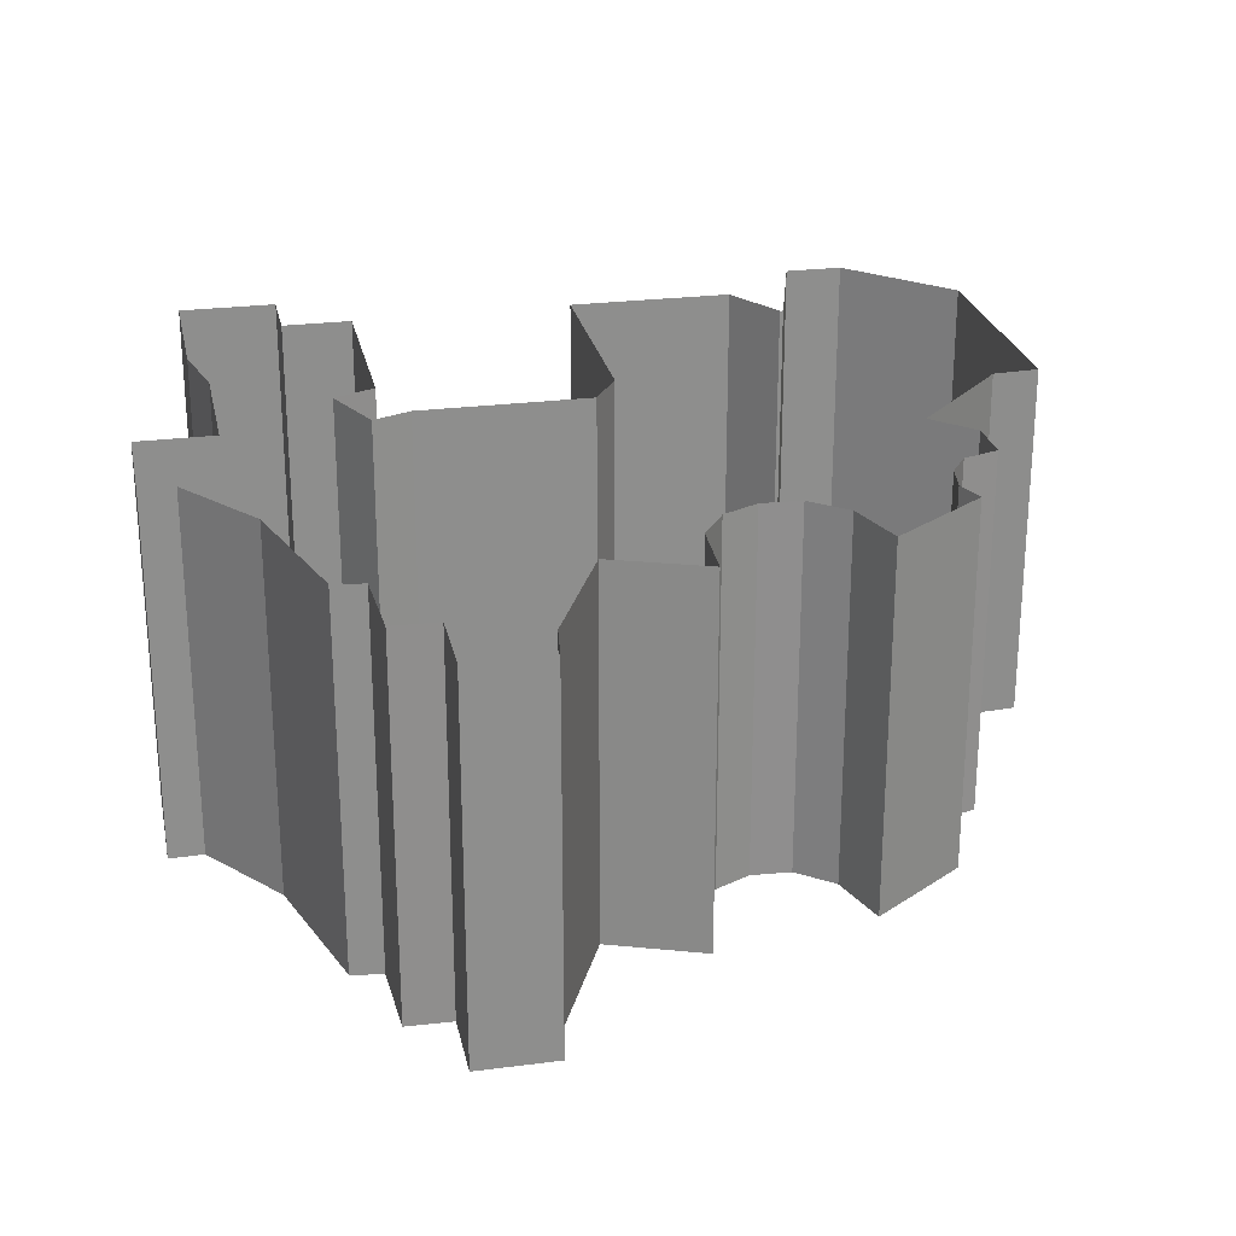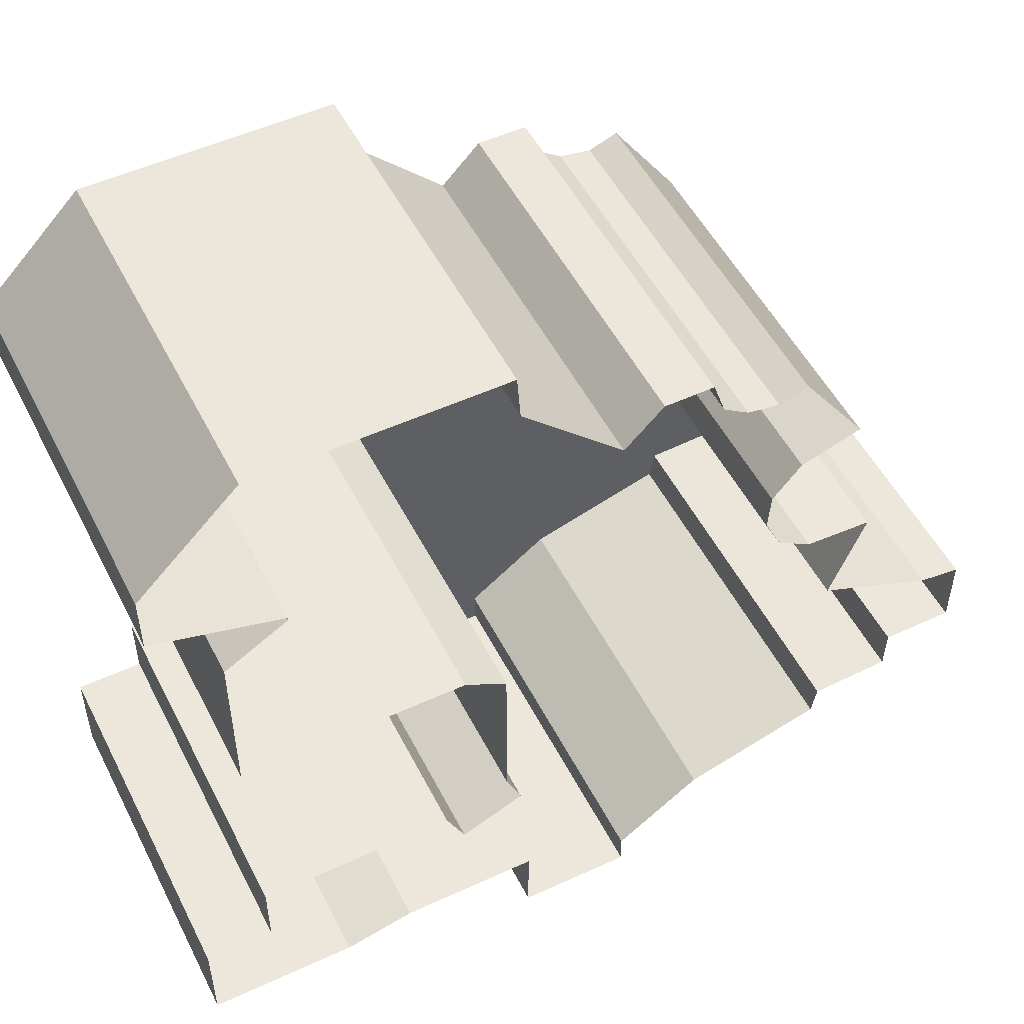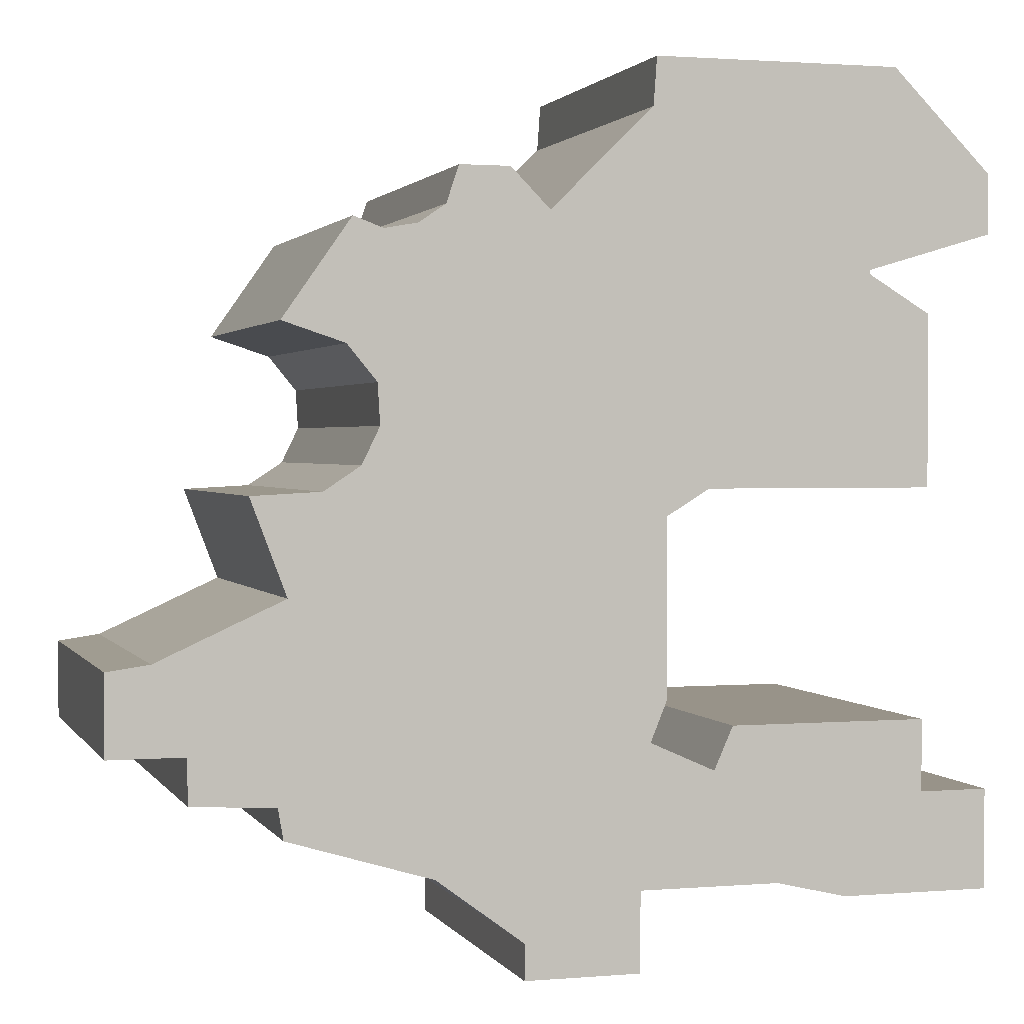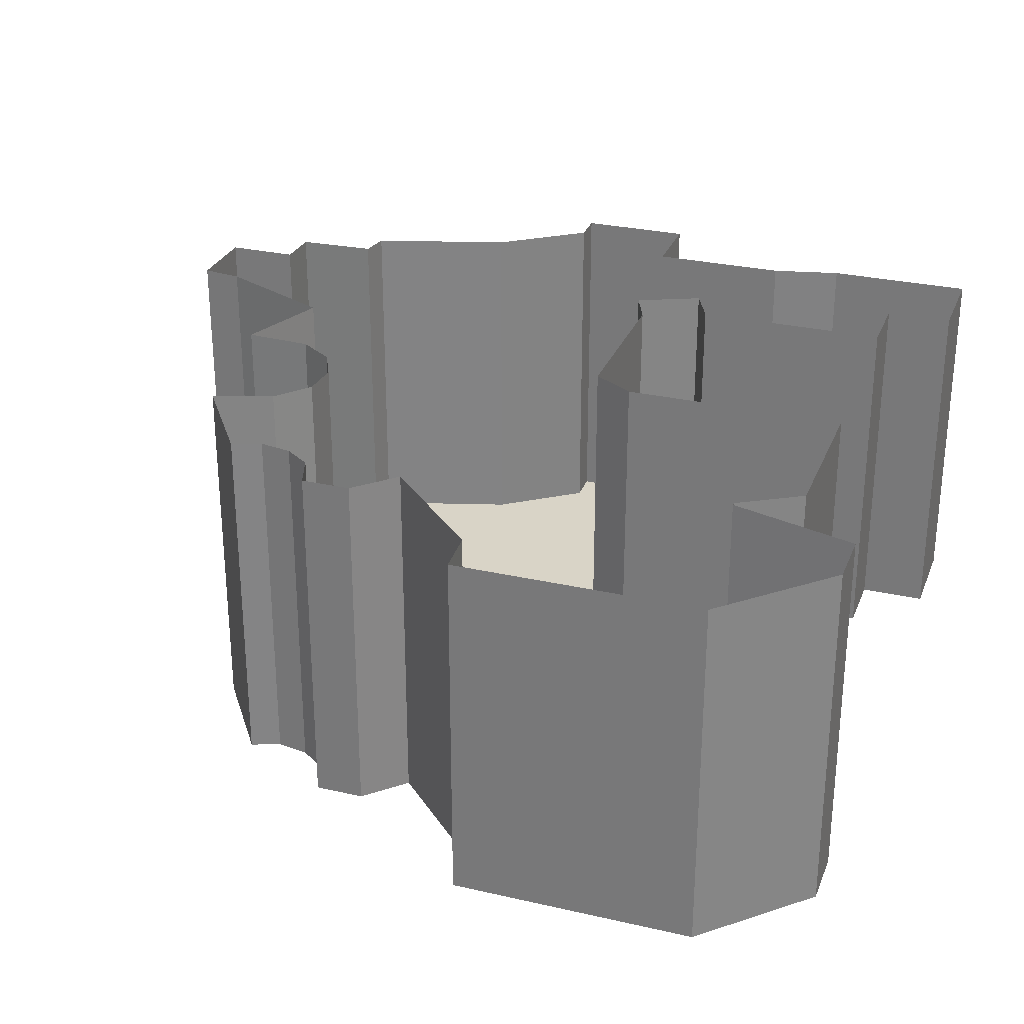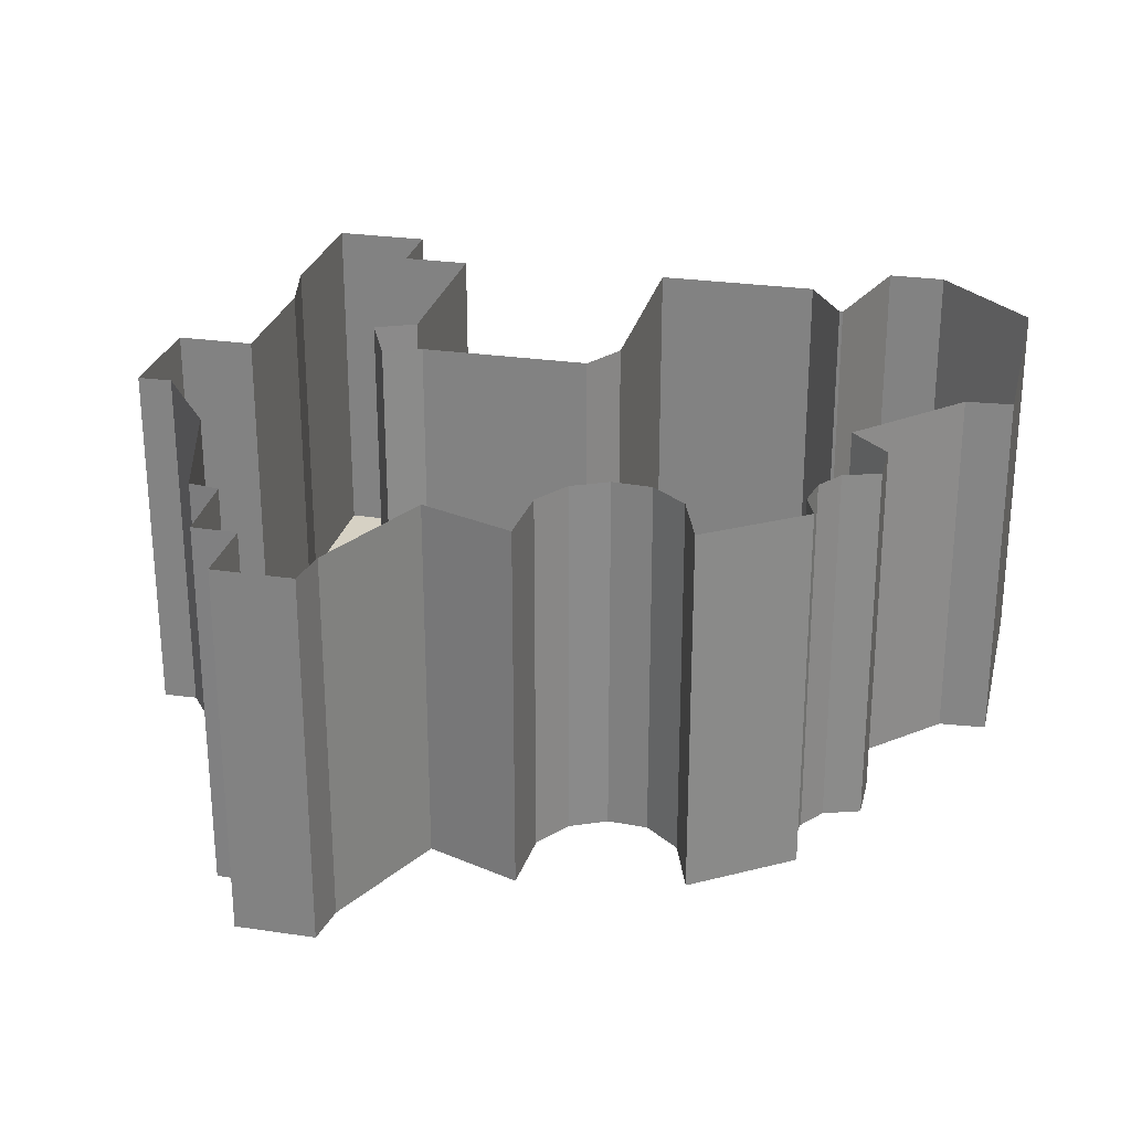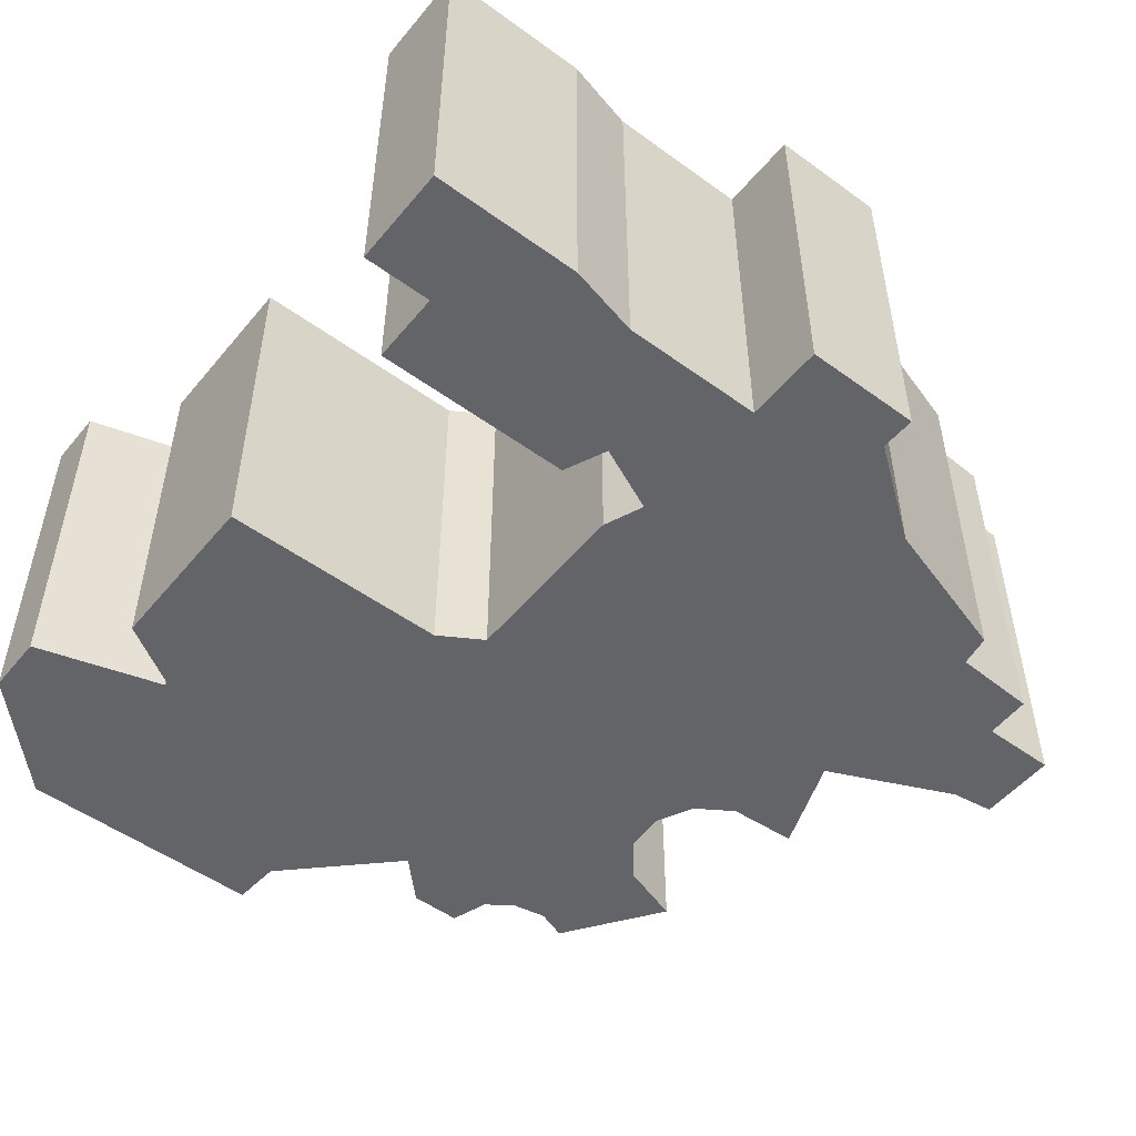
<metadata>
{"format":"obj","ext":"obj","renderer":"f3d","projection":"perspective","resolution":1024,"background":"white","views":[{"elev":25.4,"azim":-101.7,"up":"+Y"},{"elev":51.8,"azim":153.5,"up":"+Z"},{"elev":1.6,"azim":-16.7,"up":"+Z"},{"elev":28.6,"azim":19.0,"up":"+Y"},{"elev":26.7,"azim":-76.9,"up":"+Y"},{"elev":-51.2,"azim":141.7,"up":"+Y"}]}
</metadata>
<code>
g Chap01_INT_Hotel_01_Room_Ground_Collider
v -3.052 1.334e-07 -2.33
v -3.064 1.339e-07 -1.926
v -3.064 3.327 -1.926
v -3.052 3.327 -2.33
v 0.9704 -4.242e-08 3.905
v 0.9704 3.327 3.905
v 0.9395 3.327 3.477
v 0.9395 -4.107e-08 3.477
v 3.189 -1.394e-07 3.905
v 3.189 3.327 3.905
v 0.9704 3.327 3.905
v 0.9704 -4.242e-08 3.905
v -2.547 1.113e-07 0.1848
v -2.547 3.327 0.1848
v -2.229 3.327 -0.6554
v -2.229 9.745e-08 -0.6554
v -1.933 8.451e-08 0.2173
v -1.933 3.327 0.2173
v -2.547 3.327 0.1848
v -2.547 1.113e-07 0.1848
v -3.724 1.628e-07 -1.22
v -3.724 3.327 -1.22
v -3.724 3.327 -1.926
v -3.724 1.628e-07 -1.926
v -3.346 1.463e-07 -1.166
v -3.346 3.327 -1.166
v -3.724 3.327 -1.22
v -3.724 1.628e-07 -1.22
v -3.724 1.628e-07 -1.926
v -3.724 3.327 -1.926
v -3.064 3.327 -1.926
v -3.064 1.339e-07 -1.926
v -0.2061 9.008e-09 -3.926
v -0.2061 3.327 -3.926
v 0.8321 3.327 -3.926
v 0.8321 -3.637e-08 -3.926
v -0.199 8.696e-09 -3.613
v -0.199 3.327 -3.613
v -0.2061 3.327 -3.926
v -0.2061 9.008e-09 -3.926
v 0.8321 -3.637e-08 -3.926
v 0.8321 3.327 -3.926
v 0.8321 3.327 -3.213
v 0.8321 -3.637e-08 -3.213
v 4.089 -1.787e-07 -3.362
v 4.089 3.327 -3.362
v 4.089 3.327 -2.468
v 4.089 -1.787e-07 -2.468
v 2.738 -1.197e-07 -3.362
v 2.738 3.327 -3.362
v 4.089 3.327 -3.362
v 4.089 -1.787e-07 -3.362
v 4.089 -1.787e-07 -2.468
v 4.089 3.327 -2.468
v 3.469 3.327 -2.468
v 3.469 -1.517e-07 -2.468
v 3.469 -1.517e-07 -1.824
v 3.469 3.327 -1.824
v 1.676 3.327 -1.824
v 1.676 -7.327e-08 -1.824
v 3.469 -1.517e-07 -2.468
v 3.469 3.327 -2.468
v 3.469 3.327 -1.824
v 3.469 -1.517e-07 -1.824
v 2.098 -9.173e-08 -3.213
v 2.098 3.327 -3.213
v 2.738 3.327 -3.362
v 2.738 -1.197e-07 -3.362
v 1.676 -7.327e-08 -1.824
v 1.676 3.327 -1.824
v 1.505 3.327 -2.207
v 1.505 -6.578e-08 -2.207
v 0.8321 -3.637e-08 -3.213
v 0.8321 3.327 -3.213
v 2.098 3.327 -3.213
v 2.098 -9.173e-08 -3.213
v 1.505 -6.578e-08 -2.207
v 1.505 3.327 -2.207
v 0.9214 3.327 -1.948
v 0.9214 -4.028e-08 -1.948
v 3.514 -1.568e-07 0.2247
v 3.514 3.327 0.2247
v 3.514 3.327 1.754
v 3.514 -1.568e-07 1.754
v 1.452 -6.347e-08 0.2247
v 1.066 -4.658e-08 -0.01165
v 1.066 3.327 -0.01165
v 1.452 3.327 0.2247
v 3.514 -1.568e-07 1.754
v 3.514 3.327 1.754
v 2.948 3.327 2.096
v 2.948 -1.289e-07 2.096
v -2.229 9.745e-08 -0.6554
v -2.229 3.327 -0.6554
v -3.346 3.327 -1.166
v -3.346 1.463e-07 -1.166
v -2.269 9.917e-08 -2.644
v -2.269 3.327 -2.644
v -0.9837 3.327 -3.029
v -0.9837 4.3e-08 -3.029
v -1.679 7.338e-08 2.483
v -1.679 3.327 2.483
v -2.284 3.327 1.618
v -2.284 9.985e-08 1.618
v -1.416 6.188e-08 2.385
v -1.416 3.327 2.385
v -1.679 3.327 2.483
v -1.679 7.338e-08 2.483
v -2.284 9.985e-08 1.618
v -2.284 3.327 1.618
v -1.734 3.327 1.436
v -1.734 7.578e-08 1.436
v 4.09 -1.788e-07 2.466
v 4.09 3.327 2.466
v 4.09 3.327 3.004
v 4.09 -1.788e-07 3.004
v 2.948 -1.289e-07 2.127
v 2.948 3.327 2.127
v 4.09 3.327 2.466
v 4.09 -1.788e-07 2.466
v 4.09 -1.788e-07 3.004
v 4.09 3.327 3.004
v 3.189 3.327 3.905
v 3.189 -1.394e-07 3.905
v 0.9395 -4.107e-08 3.477
v 0.9395 3.327 3.477
v 0.02254 3.327 2.576
v 0.02254 -9.853e-10 2.576
v 2.948 -1.289e-07 2.096
v 2.948 3.327 2.096
v 2.948 3.327 2.127
v 2.948 -1.289e-07 2.127
v -0.9837 4.3e-08 -3.029
v -0.9837 3.327 -3.029
v -0.199 3.327 -3.613
v -0.199 8.696e-09 -3.613
v 1.066 -4.658e-08 -1.596
v 0.9214 -4.028e-08 -1.948
v 0.9214 3.327 -1.948
v 1.066 3.327 -1.596
v -1.609 7.032e-08 0.4328
v -1.609 3.327 0.4328
v -1.933 3.327 0.2173
v -1.933 8.451e-08 0.2173
v -1.451 6.341e-08 0.7575
v -1.451 3.327 0.7575
v -1.609 3.327 0.4328
v -1.609 7.032e-08 0.4328
v -1.471 6.431e-08 1.118
v -1.471 3.327 1.118
v -1.451 3.327 0.7575
v -1.451 6.341e-08 0.7575
v 0.02254 -9.853e-10 2.576
v 0.02254 3.327 2.576
v -0.3268 3.327 2.93
v -0.3268 1.429e-08 2.93
v -0.3268 1.429e-08 2.93
v -0.3268 3.327 2.93
v -0.7734 3.327 2.93
v -0.7734 3.381e-08 2.93
v -0.7734 3.381e-08 2.93
v -0.7734 3.327 2.93
v -0.8849 3.327 2.603
v -0.8849 3.868e-08 2.603
v -0.8849 3.868e-08 2.603
v -0.8849 3.327 2.603
v -1.121 3.327 2.439
v -1.121 4.901e-08 2.439
v -1.734 7.578e-08 1.436
v -1.734 3.327 1.436
v -1.471 3.327 1.118
v -1.471 6.431e-08 1.118
v -1.121 4.901e-08 2.439
v -1.121 3.327 2.439
v -1.416 3.327 2.385
v -1.416 6.188e-08 2.385
v 1.066 -4.658e-08 -0.01165
v 1.066 -4.658e-08 -1.596
v 1.066 3.327 -1.596
v 1.066 3.327 -0.01165
v 3.514 -1.568e-07 0.2247
v 1.452 -6.347e-08 0.2247
v 1.452 3.327 0.2247
v 3.514 3.327 0.2247
v -3.064 1.339e-07 -1.926
v -3.724 1.628e-07 -1.22
v -3.724 1.628e-07 -1.926
v -3.346 1.463e-07 -1.166
v -2.229 9.745e-08 -0.6554
v -2.316 1.012e-07 -2.366
v -3.052 1.334e-07 -2.33
v -2.269 9.917e-08 -2.644
v 0.9214 -4.028e-08 -1.948
v -0.9837 4.3e-08 -3.029
v 0.8321 -3.637e-08 -3.213
v -0.199 8.696e-09 -3.613
v -0.2061 9.008e-09 -3.926
v 0.8321 -3.637e-08 -3.926
v 1.505 -6.578e-08 -2.207
v 2.098 -9.173e-08 -3.213
v 1.676 -7.327e-08 -1.824
v 2.738 -1.197e-07 -3.362
v 3.469 -1.517e-07 -1.824
v 3.469 -1.517e-07 -2.468
v 4.089 -1.787e-07 -3.362
v 4.089 -1.787e-07 -2.468
v 1.066 -4.658e-08 -1.596
v -1.933 8.451e-08 0.2173
v 1.066 -4.658e-08 -0.01165
v -2.547 1.113e-07 0.1848
v -1.609 7.032e-08 0.4328
v -1.451 6.341e-08 0.7575
v -1.471 6.431e-08 1.118
v -1.121 4.901e-08 2.439
v -1.734 7.578e-08 1.436
v -1.416 6.188e-08 2.385
v -1.679 7.338e-08 2.483
v -2.284 9.985e-08 1.618
v -0.8849 3.868e-08 2.603
v 0.02254 -9.853e-10 2.576
v 1.452 -6.347e-08 0.2247
v -0.3268 1.429e-08 2.93
v -0.7734 3.381e-08 2.93
v 2.948 -1.289e-07 2.096
v 3.514 -1.568e-07 0.2247
v 3.514 -1.568e-07 1.754
v 0.9395 -4.107e-08 3.477
v 2.948 -1.289e-07 2.127
v 3.189 -1.394e-07 3.905
v 0.9704 -4.242e-08 3.905
v 4.09 -1.788e-07 2.466
v 4.09 -1.788e-07 3.004
v -2.269 9.917e-08 -2.644
v -2.316 1.012e-07 -2.366
v -2.316 3.327 -2.366
v -2.269 3.327 -2.644
v -2.316 1.012e-07 -2.366
v -3.052 1.334e-07 -2.33
v -3.052 3.327 -2.33
v -2.316 3.327 -2.366
g Chap01_INT_Hotel_01_Room_Ground_Collider_0
f 3 2 1
f 4 3 1
f 7 6 5
f 8 7 5
f 11 10 9
f 12 11 9
f 15 14 13
f 16 15 13
f 19 18 17
f 20 19 17
f 23 22 21
f 24 23 21
f 27 26 25
f 28 27 25
f 31 30 29
f 32 31 29
f 35 34 33
f 36 35 33
f 39 38 37
f 40 39 37
f 43 42 41
f 44 43 41
f 47 46 45
f 48 47 45
f 51 50 49
f 52 51 49
f 55 54 53
f 56 55 53
f 59 58 57
f 60 59 57
f 63 62 61
f 64 63 61
f 67 66 65
f 68 67 65
f 71 70 69
f 72 71 69
f 75 74 73
f 76 75 73
f 79 78 77
f 80 79 77
f 83 82 81
f 84 83 81
f 87 86 85
f 88 87 85
f 91 90 89
f 92 91 89
f 95 94 93
f 96 95 93
f 99 98 97
f 100 99 97
f 103 102 101
f 104 103 101
f 107 106 105
f 108 107 105
f 111 110 109
f 112 111 109
f 115 114 113
f 116 115 113
f 119 118 117
f 120 119 117
f 123 122 121
f 124 123 121
f 127 126 125
f 128 127 125
f 131 130 129
f 132 131 129
f 135 134 133
f 136 135 133
f 139 138 137
f 140 139 137
f 143 142 141
f 144 143 141
f 147 146 145
f 148 147 145
f 151 150 149
f 152 151 149
f 155 154 153
f 156 155 153
f 159 158 157
f 160 159 157
f 163 162 161
f 164 163 161
f 167 166 165
f 168 167 165
f 171 170 169
f 172 171 169
f 175 174 173
f 176 175 173
f 179 178 177
f 180 179 177
f 183 182 181
f 184 183 181
f 187 186 185
f 186 188 185
f 188 189 185
f 189 190 185
f 191 185 190
f 190 189 192
f 189 193 192
f 193 194 192
f 194 193 195
f 196 194 195
f 197 196 195
f 198 197 195
f 193 199 195
f 195 199 200
f 200 199 201
f 202 200 201
f 202 201 203
f 204 202 203
f 205 202 204
f 206 205 204
f 207 193 189
f 207 189 208
f 209 207 208
f 210 208 189
f 211 209 208
f 212 209 211
f 213 209 212
f 214 209 213
f 215 214 213
f 216 214 215
f 217 216 215
f 218 217 215
f 219 209 214
f 209 219 220
f 221 209 220
f 222 220 219
f 223 222 219
f 224 221 220
f 225 221 224
f 226 225 224
f 227 224 220
f 228 224 227
f 229 228 227
f 230 229 227
f 231 228 229
f 232 231 229
f 235 234 233
f 236 235 233
f 239 238 237
f 240 239 237

</code>
